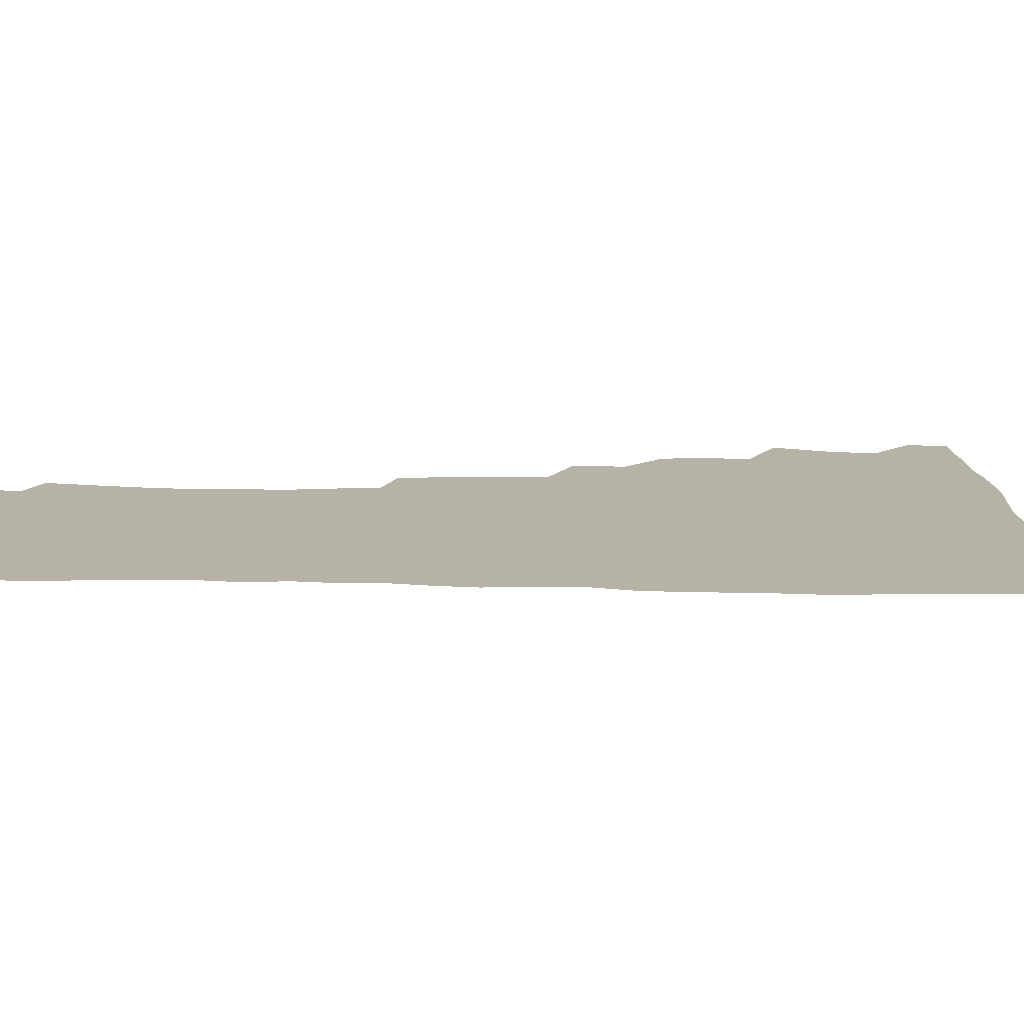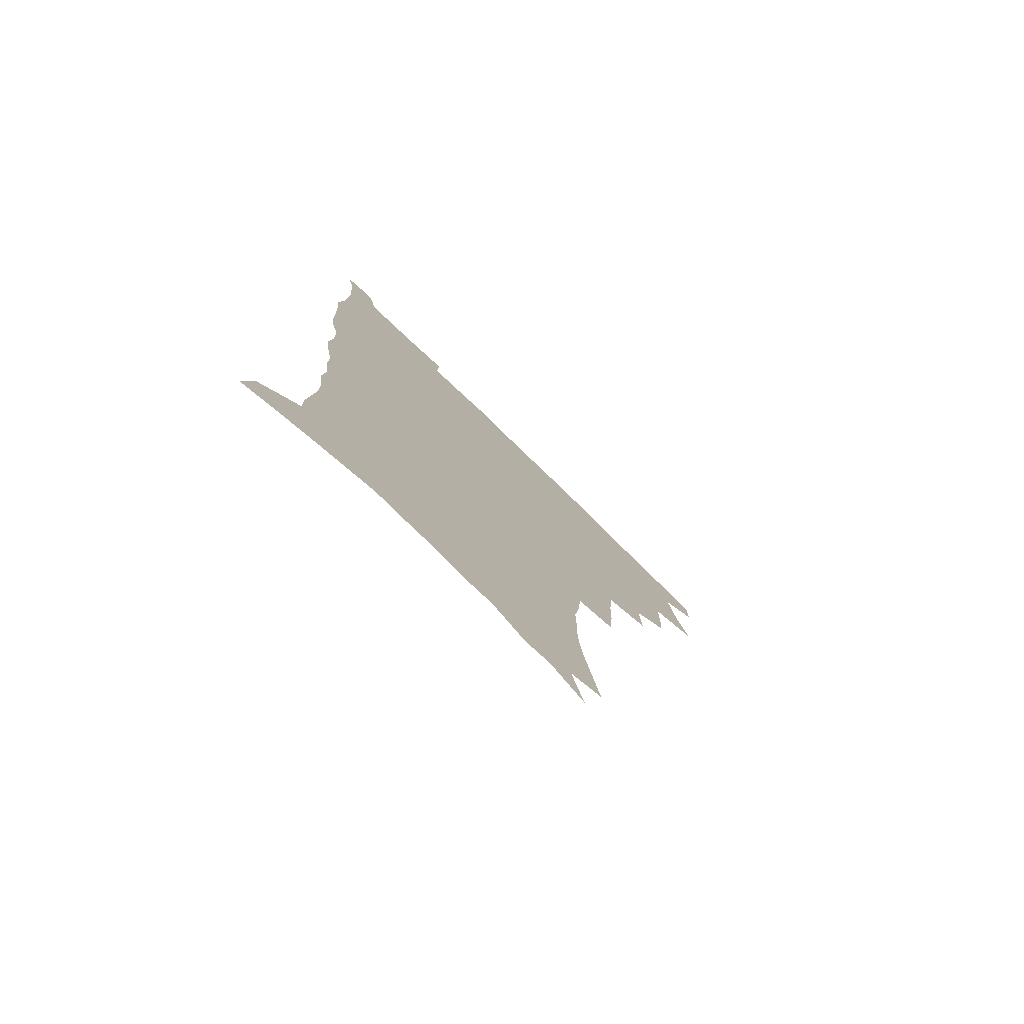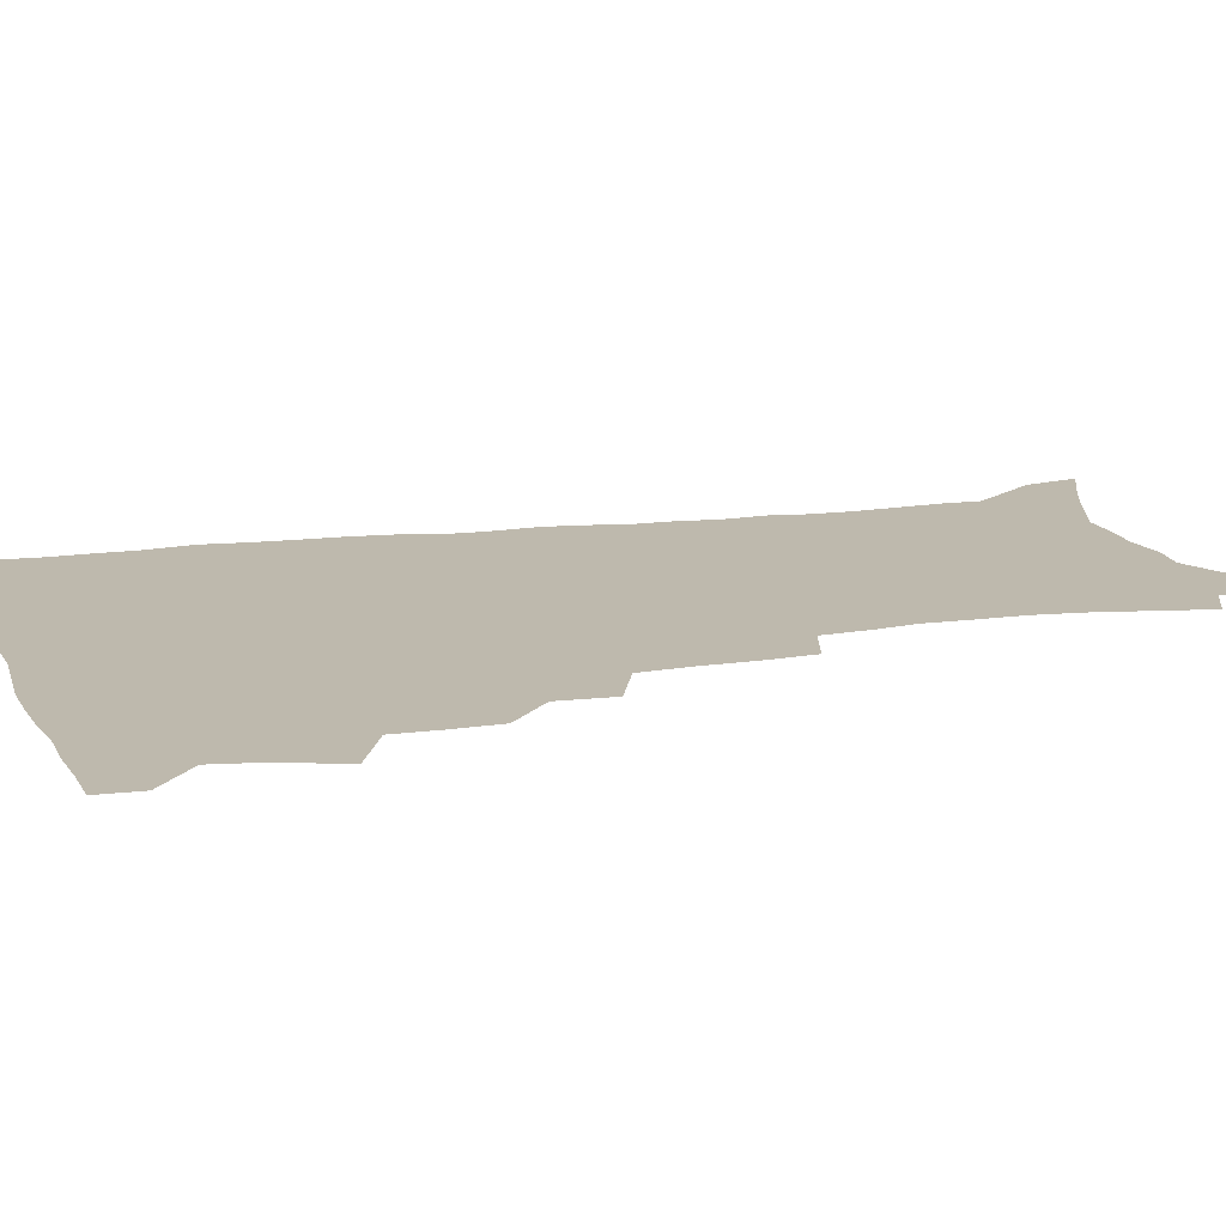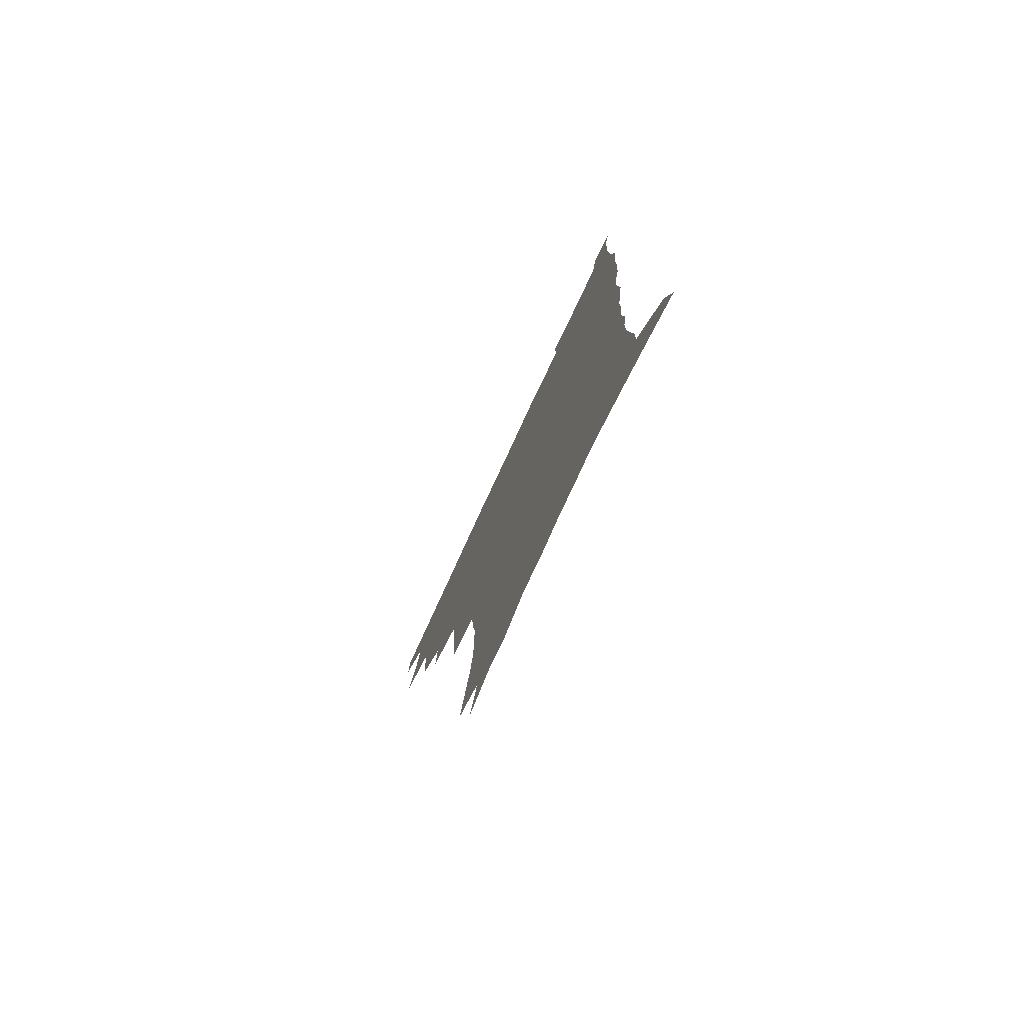
<metadata>
{"format":"obj","ext":"obj","renderer":"f3d","projection":"perspective","resolution":1024,"background":"white","views":[{"elev":12.4,"azim":91.7,"up":"+Z"},{"elev":-77.9,"azim":136.0,"up":"+Y"},{"elev":15.2,"azim":-105.8,"up":"+Z"},{"elev":-78.6,"azim":65.0,"up":"+Y"}]}
</metadata>
<code>
v 480.9 505.4 0
v 481.5 520.7 0
v 487.3 452.9 0
v 494.9 473.8 0
v 497.8 491.2 0
v 498.2 506.6 0
v 496.9 521.7 0
v 510.3 409.2 0
v 509.5 425.7 0
v 509.6 442.6 0
v 513 461.3 0
v 513.7 477 0
v 515.3 492.9 0
v 514.2 507.5 0
v 511.9 523.4 0
v 525.5 374.8 0
v 526.5 394.7 0
v 528 413.7 0
v 529.1 431.4 0
v 528 446.8 0
v 529.1 462.9 0
v 529.8 478.4 0
v 530.8 493.8 0
v 529.1 508.8 0
v 527.3 524.1 0
v 549.8 310.8 0
v 548.2 328.7 0
v 547.6 348.4 0
v 545.9 366.3 0
v 544.6 383.7 0
v 546.9 403.9 0
v 544.4 417.8 0
v 547.9 437.2 0
v 547.5 451.5 0
v 546.3 465.6 0
v 546.5 480.4 0
v 546.1 494.7 0
v 544.5 509.3 0
v 541.8 526.4 0
v 562.7 182.7 0
v 566.6 202.4 0
v 570.3 222.4 0
v 572.1 239.9 0
v 571.9 255.2 0
v 572.1 273.1 0
v 569.7 287.7 0
v 568 305.7 0
v 565.8 322.5 0
v 564.4 339.7 0
v 562.8 356.1 0
v 562 373.6 0
v 561.3 390.1 0
v 561.8 407.3 0
v 561 422.3 0
v 561.9 438.1 0
v 562.4 453.3 0
v 562.4 467.8 0
v 561.8 481.7 0
v 560.6 495.9 0
v 558.9 510.8 0
v 556.4 527.9 0
v 572.5 154.5 0
v 578 176.7 0
v 577.1 189.5 0
v 583.9 215.7 0
v 585.2 232.8 0
v 585.6 249.3 0
v 585.3 265.3 0
v 583.9 280.1 0
v 583 297.8 0
v 581.8 315 0
v 580.6 331.5 0
v 578.6 346.1 0
v 577.6 362.3 0
v 576.7 378.2 0
v 576.3 394.2 0
v 576.9 410.8 0
v 577.3 426.2 0
v 577 440.4 0
v 577.1 455 0
v 576.6 468.9 0
v 575.7 482.7 0
v 575.1 496.6 0
v 573.9 510.9 0
v 571 529 0
v 588.9 163.9 0
v 591.5 181.8 0
v 593.5 200.6 0
v 598.2 224.6 0
v 598.4 240.4 0
v 598.5 256.9 0
v 597.7 272.2 0
v 595.9 285.7 0
v 595.3 303.1 0
v 594.1 318.5 0
v 593.2 335 0
v 592.4 351.2 0
v 591.3 366.1 0
v 591.2 382.9 0
v 591 398.3 0
v 591 412.9 0
v 591.8 428.7 0
v 590.8 441.5 0
v 591.2 456.1 0
v 591.5 469.8 0
v 589.9 483.7 0
v 589.2 497.4 0
v 588.1 511.7 0
v 586 528.6 0
v 600.8 162.6 0
v 607.8 193.4 0
v 609.9 213.2 0
v 610.2 228.8 0
v 609.3 241.3 0
v 610 260.6 0
v 609.2 275.8 0
v 608.6 292.4 0
v 607.6 307.4 0
v 606.6 322.3 0
v 605.9 338.1 0
v 605.4 354.2 0
v 604.4 367.9 0
v 604.2 383.3 0
v 604 398.1 0
v 604.5 414.7 0
v 604.6 429.1 0
v 604.3 442.3 0
v 604.8 456.8 0
v 604.9 470.4 0
v 604.2 484.1 0
v 603.1 498.4 0
v 602.5 512.5 0
v 600.9 528.2 0
v 616.7 171.5 0
v 620.7 197.2 0
v 621.6 215.1 0
v 622 232.2 0
v 621.9 248 0
v 621.4 262.7 0
v 620.8 278.1 0
v 620.1 293.6 0
v 619.3 308.2 0
v 619.2 327.1 0
v 618.5 341 0
v 618 356.3 0
v 617.2 369.4 0
v 617.5 385.6 0
v 617.6 400.9 0
v 617.7 415.7 0
v 617.6 429.3 0
v 617.8 443.3 0
v 618.5 457.8 0
v 618.3 470.9 0
v 618.5 484.3 0
v 618.5 497.8 0
v 617.4 512 0
v 615.2 529.3 0
v 630.4 170.7 0
v 632.8 196.9 0
v 633.4 216.6 0
v 633.6 234.4 0
v 633.4 249.3 0
v 633 265.3 0
v 632.5 280.7 0
v 631.9 296.3 0
v 631.5 311.5 0
v 631.3 325.9 0
v 630.7 341.5 0
v 630.4 356.8 0
v 630.4 372.8 0
v 630.3 386.2 0
v 630.4 401.4 0
v 630.6 416.4 0
v 630.8 429.6 0
v 630.9 443.5 0
v 631.5 457.4 0
v 631.8 470.7 0
v 632.1 484.2 0
v 632.4 497.7 0
v 631.6 512.3 0
v 629.4 530.3 0
v 644.9 173.9 0
v 645.3 196.5 0
v 645.2 217.1 0
v 645 234.4 0
v 644.9 248.9 0
v 644.5 265.5 0
v 644.2 279.5 0
v 643.6 295.6 0
v 643.1 313.9 0
v 643.2 326.2 0
v 643.1 340.1 0
v 642.8 356.4 0
v 642.8 371.8 0
v 642.9 387.2 0
v 643.2 401.2 0
v 643.6 415.1 0
v 643.8 429.9 0
v 643.8 444.2 0
v 644.9 456.9 0
v 645.3 470.2 0
v 645.7 484.1 0
v 646 497.6 0
v 646 511.7 0
v 645.4 527.3 0
v 658.9 174 0
v 658 196.1 0
v 657.3 214.8 0
v 656.6 232.8 0
v 657 245.9 0
v 656 264.7 0
v 655.7 280.2 0
v 655.3 295.8 0
v 655.1 311.5 0
v 655.1 326.1 0
v 655.1 340 0
v 655 356.9 0
v 655.3 371.1 0
v 656.3 384.1 0
v 656 400.1 0
v 656.7 413.8 0
v 657.1 428.3 0
v 658.3 441.7 0
v 658.2 456.5 0
v 658.7 470 0
v 659.2 483.5 0
v 659.6 497.3 0
v 660.1 511.1 0
v 660.2 525.8 0
v 659.3 543.7 0
v 672.6 175.2 0
v 670.9 194.1 0
v 669.4 213.4 0
v 668.7 230.3 0
v 668.6 245.4 0
v 668.1 261.5 0
v 667.4 278.6 0
v 667.5 293.1 0
v 666.7 310.4 0
v 667.1 324.4 0
v 667.1 339.9 0
v 668.1 353.5 0
v 668.1 368.7 0
v 669 382.6 0
v 670.5 395.9 0
v 670.1 411.5 0
v 670.6 426.4 0
v 671.6 440.2 0
v 671.1 456.1 0
v 672.2 469.2 0
v 672.9 482.9 0
v 673.6 496.7 0
v 674.1 510.6 0
v 674.7 525.1 0
v 675.3 540.2 0
v 687.3 170.7 0
v 684.5 190.3 0
v 682.4 209.3 0
v 681.1 226.7 0
v 681 241.7 0
v 680.3 258.2 0
v 680.2 273.6 0
v 680.1 289.1 0
v 680.1 304.7 0
v 679.4 321.5 0
v 680.5 335.2 0
v 681.5 349.3 0
v 682 364 0
v 682.2 379.4 0
v 684 392.7 0
v 682.4 411.3 0
v 685.2 423.4 0
v 685.7 438 0
v 686.1 452.8 0
v 686.5 467.2 0
v 687.1 481.4 0
v 687.6 495.7 0
v 688.2 509.9 0
v 689.2 524 0
v 690.4 538.2 0
v 702 166 0
v 698.7 185.1 0
v 695.9 204.4 0
v 695.2 219.9 0
v 694.5 235.8 0
v 693.6 252.2 0
v 692.7 269 0
v 693.5 283.3 0
v 693.6 298.8 0
v 693.2 315 0
v 694.4 329.2 0
v 696.4 342.7 0
v 695.2 360.3 0
v 695.9 375 0
v 699 387.8 0
v 698.3 405.1 0
v 699 420.1 0
v 701.2 433.9 0
v 700.2 450.4 0
v 701 464.9 0
v 701.6 479.6 0
v 702.7 493.8 0
v 702.6 508.7 0
v 704.1 522.9 0
v 704.8 537.2 0
v 709.3 555.1 0
v 717.3 160.5 0
v 712.1 182 0
v 710.6 197.6 0
v 710.8 211.4 0
v 709.5 227.5 0
v 708.2 244.1 0
v 708.4 259.1 0
v 710.4 272 0
v 709.1 289.6 0
v 710.9 303.4 0
v 710.7 319.7 0
v 713.4 333 0
v 715.2 347.8 0
v 713.8 365.6 0
v 714.1 381.8 0
v 717.8 395.4 0
v 719.2 410.9 0
v 719.4 427 0
v 720.1 442.8 0
v 721.7 457.9 0
v 719.3 475.4 0
v 719 491.1 0
v 718.5 506.8 0
v 719.4 521.5 0
v 720.1 536.1 0
v 723.7 550.4 0
v 733.3 153.8 0
v 728.9 173.7 0
f 5 6 1
f 1 6 2
f 6 7 2
f 10 11 3
f 3 11 4
f 11 12 4
f 4 12 5
f 12 13 5
f 5 13 6
f 13 14 6
f 6 14 7
f 14 15 7
f 17 18 8
f 8 18 9
f 18 19 9
f 9 19 10
f 19 20 10
f 10 20 11
f 20 21 11
f 11 21 12
f 21 22 12
f 12 22 13
f 22 23 13
f 13 23 14
f 23 24 14
f 14 24 15
f 24 25 15
f 29 30 16
f 16 30 17
f 30 31 17
f 17 31 18
f 31 32 18
f 18 32 19
f 32 33 19
f 19 33 20
f 33 34 20
f 20 34 21
f 34 35 21
f 21 35 22
f 35 36 22
f 22 36 23
f 36 37 23
f 23 37 24
f 37 38 24
f 24 38 25
f 38 39 25
f 47 48 26
f 26 48 27
f 48 49 27
f 27 49 28
f 49 50 28
f 28 50 29
f 50 51 29
f 29 51 30
f 51 52 30
f 30 52 31
f 52 53 31
f 31 53 32
f 53 54 32
f 32 54 33
f 54 55 33
f 33 55 34
f 55 56 34
f 34 56 35
f 56 57 35
f 35 57 36
f 57 58 36
f 36 58 37
f 58 59 37
f 37 59 38
f 59 60 38
f 38 60 39
f 60 61 39
f 63 64 40
f 40 64 41
f 64 65 41
f 41 65 42
f 65 66 42
f 42 66 43
f 66 67 43
f 43 67 44
f 67 68 44
f 44 68 45
f 68 69 45
f 45 69 46
f 69 70 46
f 46 70 47
f 70 71 47
f 47 71 48
f 71 72 48
f 48 72 49
f 72 73 49
f 49 73 50
f 73 74 50
f 50 74 51
f 74 75 51
f 51 75 52
f 75 76 52
f 52 76 53
f 76 77 53
f 53 77 54
f 77 78 54
f 54 78 55
f 78 79 55
f 55 79 56
f 79 80 56
f 56 80 57
f 80 81 57
f 57 81 58
f 81 82 58
f 58 82 59
f 82 83 59
f 59 83 60
f 83 84 60
f 60 84 61
f 84 85 61
f 62 86 63
f 86 87 63
f 63 87 64
f 87 88 64
f 64 88 65
f 88 89 65
f 65 89 66
f 89 90 66
f 66 90 67
f 90 91 67
f 67 91 68
f 91 92 68
f 68 92 69
f 92 93 69
f 69 93 70
f 93 94 70
f 70 94 71
f 94 95 71
f 71 95 72
f 95 96 72
f 72 96 73
f 96 97 73
f 73 97 74
f 97 98 74
f 74 98 75
f 98 99 75
f 75 99 76
f 99 100 76
f 76 100 77
f 100 101 77
f 77 101 78
f 101 102 78
f 78 102 79
f 102 103 79
f 79 103 80
f 103 104 80
f 80 104 81
f 104 105 81
f 81 105 82
f 105 106 82
f 82 106 83
f 106 107 83
f 83 107 84
f 107 108 84
f 84 108 85
f 108 109 85
f 86 110 87
f 110 111 87
f 87 111 88
f 111 112 88
f 88 112 89
f 112 113 89
f 89 113 90
f 113 114 90
f 90 114 91
f 114 115 91
f 91 115 92
f 115 116 92
f 92 116 93
f 116 117 93
f 93 117 94
f 117 118 94
f 94 118 95
f 118 119 95
f 95 119 96
f 119 120 96
f 96 120 97
f 120 121 97
f 97 121 98
f 121 122 98
f 98 122 99
f 122 123 99
f 99 123 100
f 123 124 100
f 100 124 101
f 124 125 101
f 101 125 102
f 125 126 102
f 102 126 103
f 126 127 103
f 103 127 104
f 127 128 104
f 104 128 105
f 128 129 105
f 105 129 106
f 129 130 106
f 106 130 107
f 130 131 107
f 107 131 108
f 131 132 108
f 108 132 109
f 132 133 109
f 110 134 111
f 134 135 111
f 111 135 112
f 135 136 112
f 112 136 113
f 136 137 113
f 113 137 114
f 137 138 114
f 114 138 115
f 138 139 115
f 115 139 116
f 139 140 116
f 116 140 117
f 140 141 117
f 117 141 118
f 141 142 118
f 118 142 119
f 142 143 119
f 119 143 120
f 143 144 120
f 120 144 121
f 144 145 121
f 121 145 122
f 145 146 122
f 122 146 123
f 146 147 123
f 123 147 124
f 147 148 124
f 124 148 125
f 148 149 125
f 125 149 126
f 149 150 126
f 126 150 127
f 150 151 127
f 127 151 128
f 151 152 128
f 128 152 129
f 152 153 129
f 129 153 130
f 153 154 130
f 130 154 131
f 154 155 131
f 131 155 132
f 155 156 132
f 132 156 133
f 156 157 133
f 134 158 135
f 158 159 135
f 135 159 136
f 159 160 136
f 136 160 137
f 160 161 137
f 137 161 138
f 161 162 138
f 138 162 139
f 162 163 139
f 139 163 140
f 163 164 140
f 140 164 141
f 164 165 141
f 141 165 142
f 165 166 142
f 142 166 143
f 166 167 143
f 143 167 144
f 167 168 144
f 144 168 145
f 168 169 145
f 145 169 146
f 169 170 146
f 146 170 147
f 170 171 147
f 147 171 148
f 171 172 148
f 148 172 149
f 172 173 149
f 149 173 150
f 173 174 150
f 150 174 151
f 174 175 151
f 151 175 152
f 175 176 152
f 152 176 153
f 176 177 153
f 153 177 154
f 177 178 154
f 154 178 155
f 178 179 155
f 155 179 156
f 179 180 156
f 156 180 157
f 180 181 157
f 158 182 159
f 182 183 159
f 159 183 160
f 183 184 160
f 160 184 161
f 184 185 161
f 161 185 162
f 185 186 162
f 162 186 163
f 186 187 163
f 163 187 164
f 187 188 164
f 164 188 165
f 188 189 165
f 165 189 166
f 189 190 166
f 166 190 167
f 190 191 167
f 167 191 168
f 191 192 168
f 168 192 169
f 192 193 169
f 169 193 170
f 193 194 170
f 170 194 171
f 194 195 171
f 171 195 172
f 195 196 172
f 172 196 173
f 196 197 173
f 173 197 174
f 197 198 174
f 174 198 175
f 198 199 175
f 175 199 176
f 199 200 176
f 176 200 177
f 200 201 177
f 177 201 178
f 201 202 178
f 178 202 179
f 202 203 179
f 179 203 180
f 203 204 180
f 180 204 181
f 204 205 181
f 182 206 183
f 206 207 183
f 183 207 184
f 207 208 184
f 184 208 185
f 208 209 185
f 185 209 186
f 209 210 186
f 186 210 187
f 210 211 187
f 187 211 188
f 211 212 188
f 188 212 189
f 212 213 189
f 189 213 190
f 213 214 190
f 190 214 191
f 214 215 191
f 191 215 192
f 215 216 192
f 192 216 193
f 216 217 193
f 193 217 194
f 217 218 194
f 194 218 195
f 218 219 195
f 195 219 196
f 219 220 196
f 196 220 197
f 220 221 197
f 197 221 198
f 221 222 198
f 198 222 199
f 222 223 199
f 199 223 200
f 223 224 200
f 200 224 201
f 224 225 201
f 201 225 202
f 225 226 202
f 202 226 203
f 226 227 203
f 203 227 204
f 227 228 204
f 204 228 205
f 228 229 205
f 206 231 207
f 231 232 207
f 207 232 208
f 232 233 208
f 208 233 209
f 233 234 209
f 209 234 210
f 234 235 210
f 210 235 211
f 235 236 211
f 211 236 212
f 236 237 212
f 212 237 213
f 237 238 213
f 213 238 214
f 238 239 214
f 214 239 215
f 239 240 215
f 215 240 216
f 240 241 216
f 216 241 217
f 241 242 217
f 217 242 218
f 242 243 218
f 218 243 219
f 243 244 219
f 219 244 220
f 244 245 220
f 220 245 221
f 245 246 221
f 221 246 222
f 246 247 222
f 222 247 223
f 247 248 223
f 223 248 224
f 248 249 224
f 224 249 225
f 249 250 225
f 225 250 226
f 250 251 226
f 226 251 227
f 251 252 227
f 227 252 228
f 252 253 228
f 228 253 229
f 253 254 229
f 229 254 230
f 254 255 230
f 231 256 232
f 256 257 232
f 232 257 233
f 257 258 233
f 233 258 234
f 258 259 234
f 234 259 235
f 259 260 235
f 235 260 236
f 260 261 236
f 236 261 237
f 261 262 237
f 237 262 238
f 262 263 238
f 238 263 239
f 263 264 239
f 239 264 240
f 264 265 240
f 240 265 241
f 265 266 241
f 241 266 242
f 266 267 242
f 242 267 243
f 267 268 243
f 243 268 244
f 268 269 244
f 244 269 245
f 269 270 245
f 245 270 246
f 270 271 246
f 246 271 247
f 271 272 247
f 247 272 248
f 272 273 248
f 248 273 249
f 273 274 249
f 249 274 250
f 274 275 250
f 250 275 251
f 275 276 251
f 251 276 252
f 276 277 252
f 252 277 253
f 277 278 253
f 253 278 254
f 278 279 254
f 254 279 255
f 279 280 255
f 256 281 257
f 281 282 257
f 257 282 258
f 282 283 258
f 258 283 259
f 283 284 259
f 259 284 260
f 284 285 260
f 260 285 261
f 285 286 261
f 261 286 262
f 286 287 262
f 262 287 263
f 287 288 263
f 263 288 264
f 288 289 264
f 264 289 265
f 289 290 265
f 265 290 266
f 290 291 266
f 266 291 267
f 291 292 267
f 267 292 268
f 292 293 268
f 268 293 269
f 293 294 269
f 269 294 270
f 294 295 270
f 270 295 271
f 295 296 271
f 271 296 272
f 296 297 272
f 272 297 273
f 297 298 273
f 273 298 274
f 298 299 274
f 274 299 275
f 299 300 275
f 275 300 276
f 300 301 276
f 276 301 277
f 301 302 277
f 277 302 278
f 302 303 278
f 278 303 279
f 303 304 279
f 279 304 280
f 304 305 280
f 281 307 282
f 307 308 282
f 282 308 283
f 308 309 283
f 283 309 284
f 309 310 284
f 284 310 285
f 310 311 285
f 285 311 286
f 311 312 286
f 286 312 287
f 312 313 287
f 287 313 288
f 313 314 288
f 288 314 289
f 314 315 289
f 289 315 290
f 315 316 290
f 290 316 291
f 316 317 291
f 291 317 292
f 317 318 292
f 292 318 293
f 318 319 293
f 293 319 294
f 319 320 294
f 294 320 295
f 320 321 295
f 295 321 296
f 321 322 296
f 296 322 297
f 322 323 297
f 297 323 298
f 323 324 298
f 298 324 299
f 324 325 299
f 299 325 300
f 325 326 300
f 300 326 301
f 326 327 301
f 301 327 302
f 327 328 302
f 302 328 303
f 328 329 303
f 303 329 304
f 329 330 304
f 304 330 305
f 330 331 305
f 305 331 306
f 331 332 306
f 307 333 308
f 333 334 308
f 308 334 309

</code>
